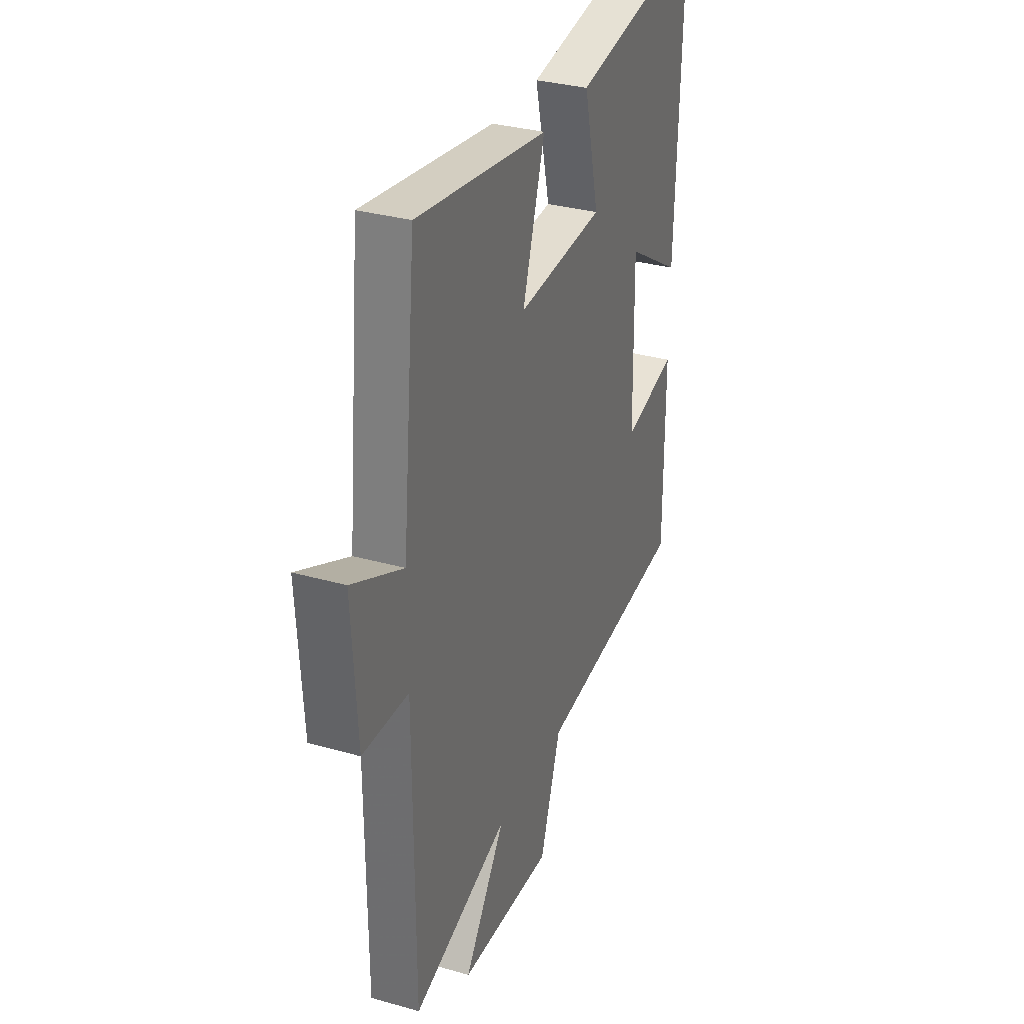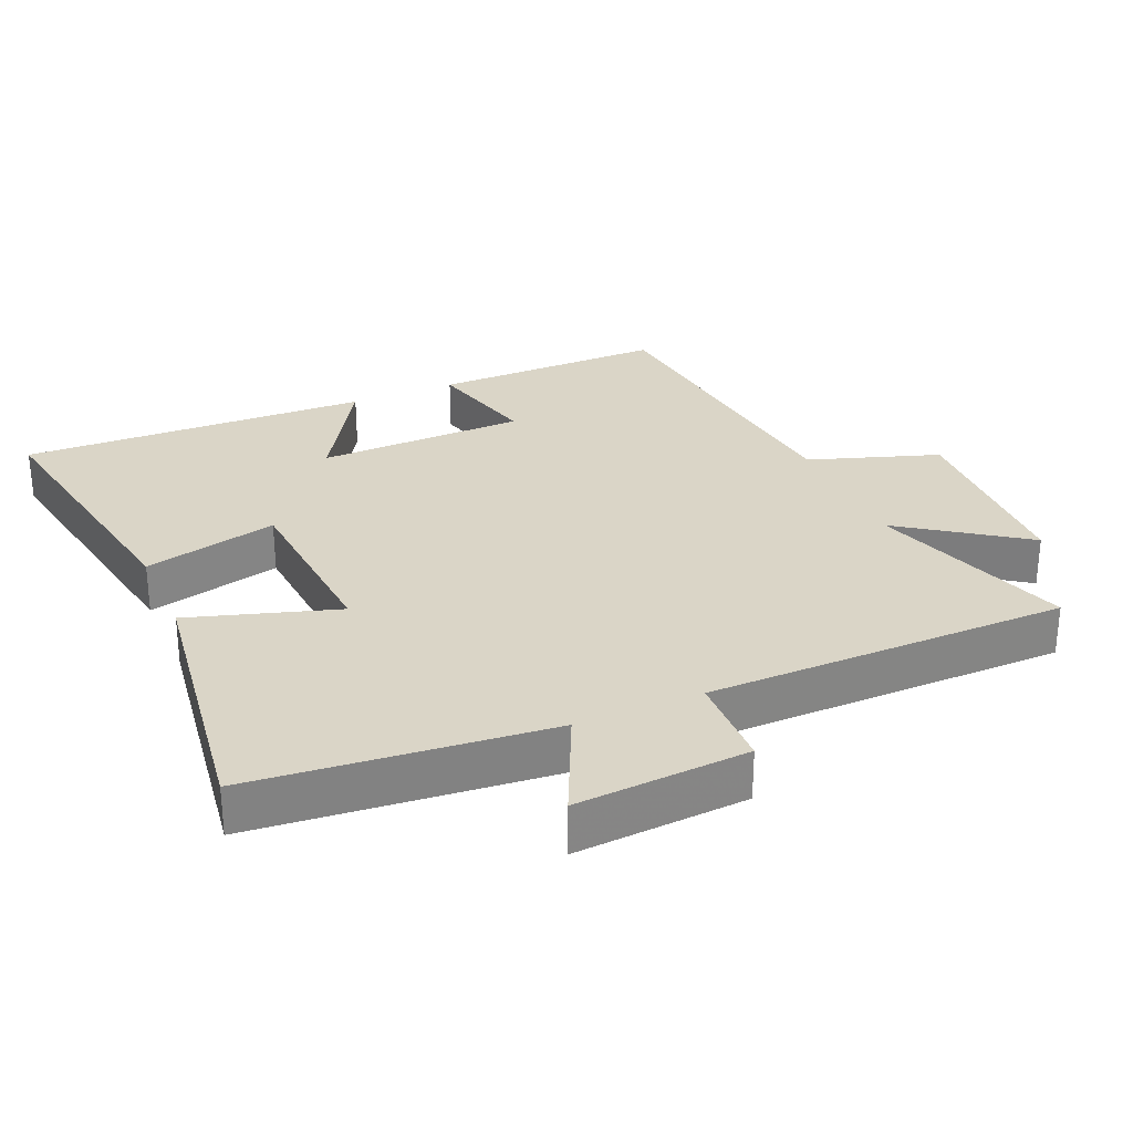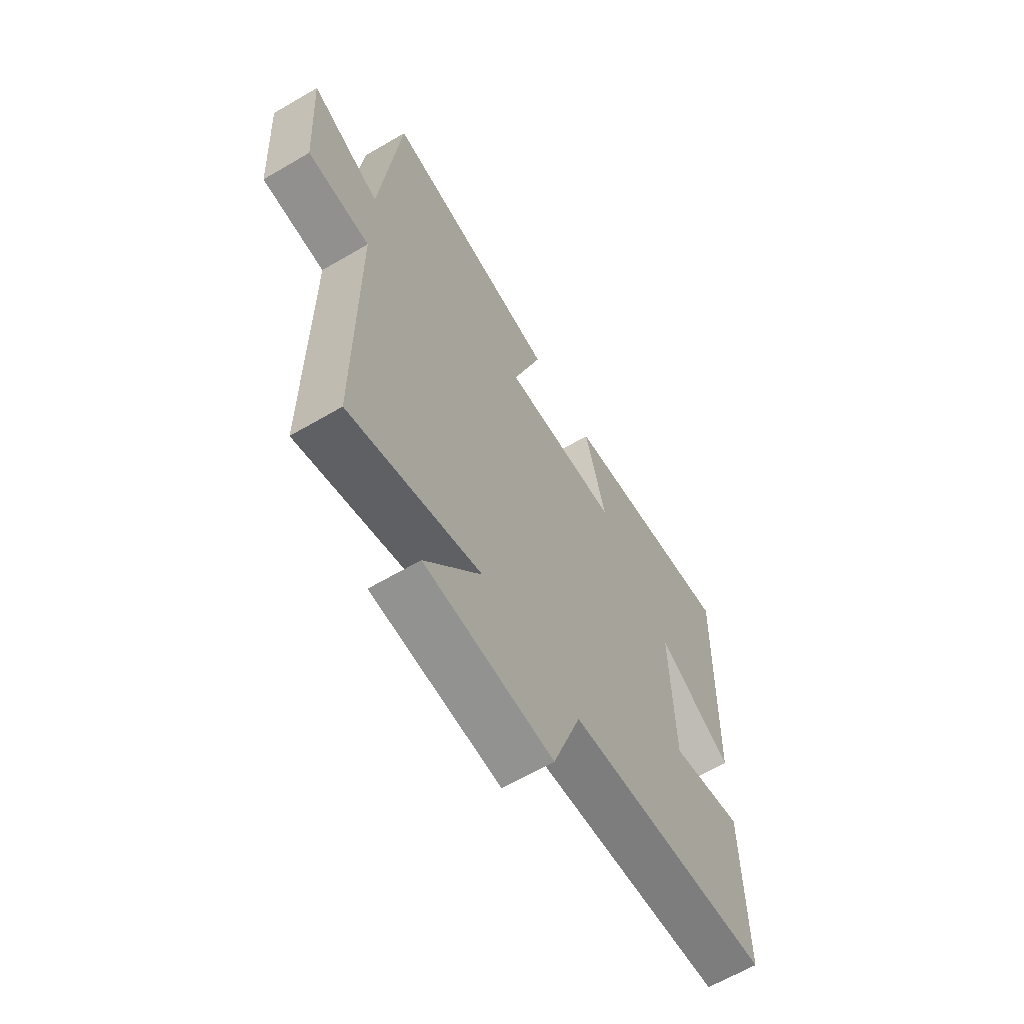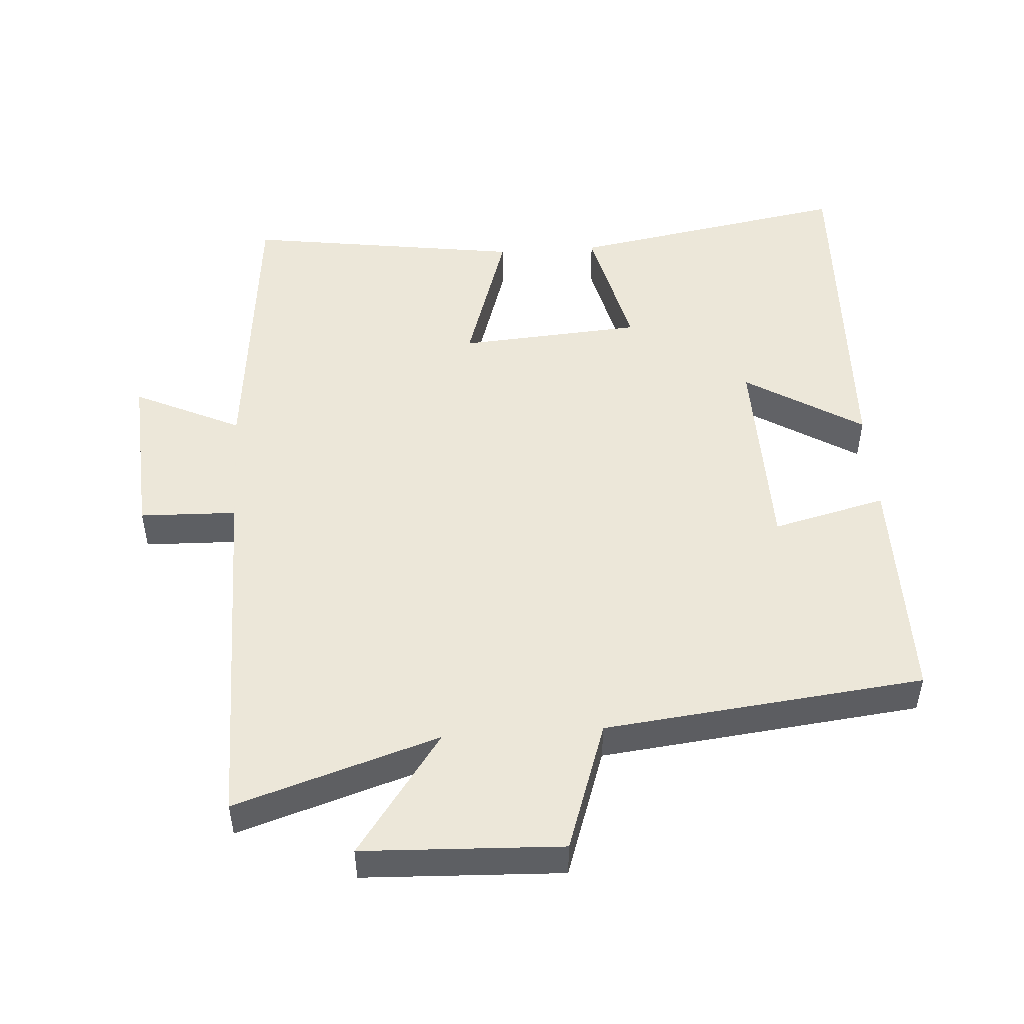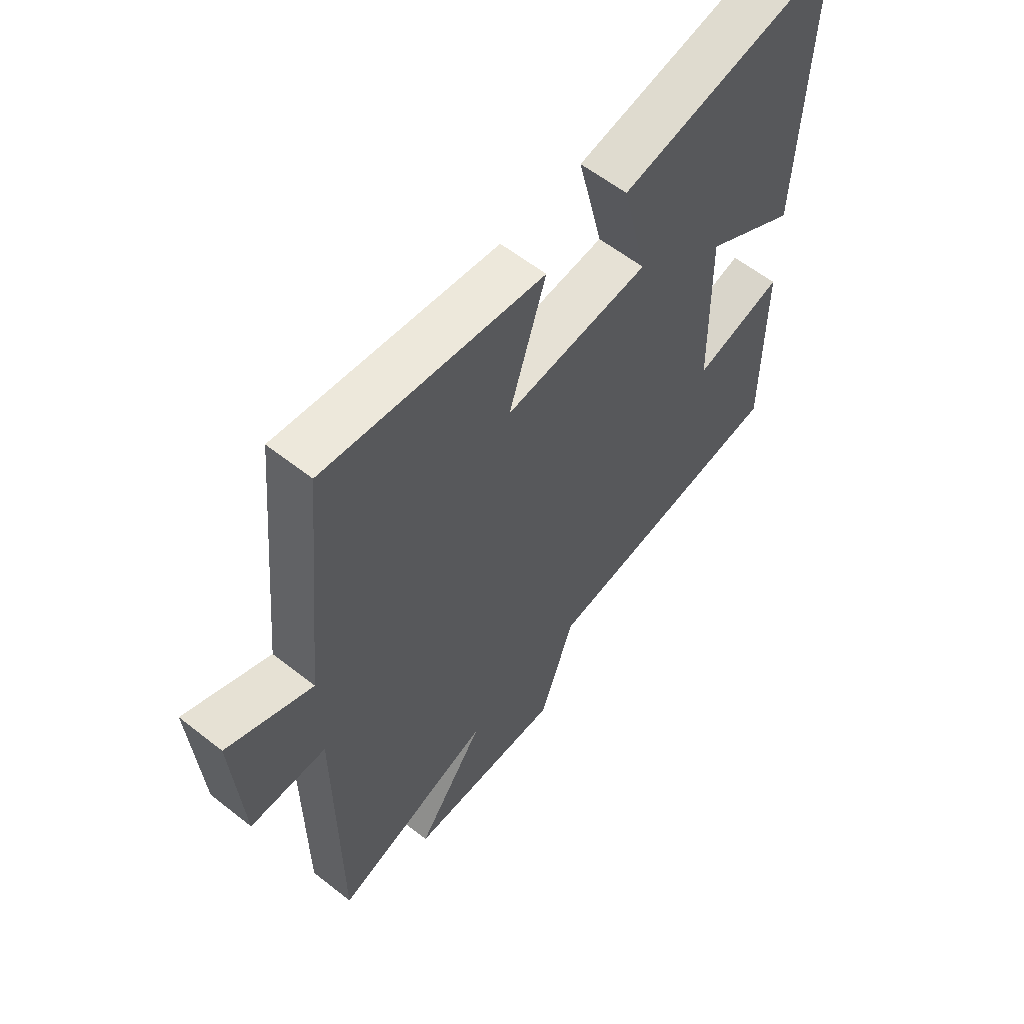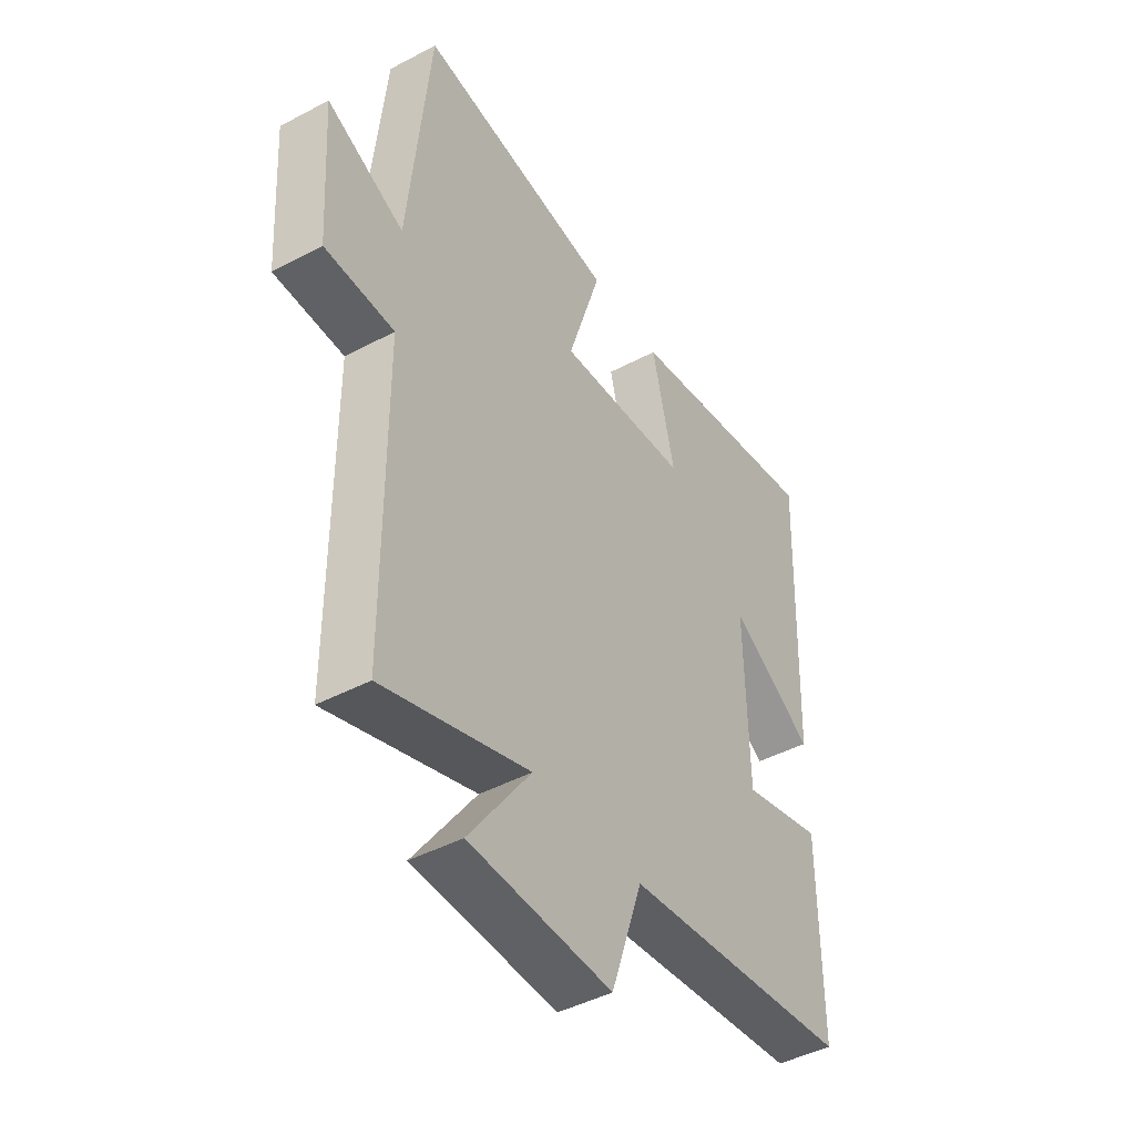
<metadata>
{"format":"obj","ext":"obj","renderer":"f3d","projection":"perspective","resolution":1024,"background":"white","views":[{"elev":32.2,"azim":111.7,"up":"+Z"},{"elev":29.0,"azim":66.4,"up":"+Y"},{"elev":-64.4,"azim":120.5,"up":"+Z"},{"elev":49.6,"azim":176.2,"up":"+Y"},{"elev":59.4,"azim":129.0,"up":"+Z"},{"elev":-44.7,"azim":121.7,"up":"+Z"}]}
</metadata>
<code>
v 0.498 0.07 -0.596
v 0.199 0.07 -0.5
v 0.326 0.07 -0.679
v 0.034 0.07 -0.691
v -0.031 0.07 -0.5
v -0.501 0.07 -0.447
v -0.5 0.07 -0.103
v -0.333 0.07 -0.145
v -0.327 0.07 0.163
v -0.5 0.07 0.057
v -0.518 0.07 0.573
v -0.105 0.07 0.5
v -0.152 0.07 0.302
v 0.118 0.07 0.282
v 0.049 0.07 0.5
v 0.457 0.07 0.558
v 0.5 0.07 0.122
v 0.658 0.07 0.196
v 0.642 0.07 -0.058
v 0.5 0.07 -0.062
v 0.498 0 -0.596
v 0.199 0 -0.5
v 0.326 0 -0.679
v 0.034 0 -0.691
v -0.031 0 -0.5
v -0.501 0 -0.447
v -0.5 0 -0.103
v -0.333 0 -0.145
v -0.327 0 0.163
v -0.5 0 0.057
v -0.518 0 0.573
v -0.105 0 0.5
v -0.152 0 0.302
v 0.118 0 0.282
v 0.049 0 0.5
v 0.457 0 0.558
v 0.5 0 0.122
v 0.658 0 0.196
v 0.642 0 -0.058
v 0.5 0 -0.062
f 17 18 19 20
f 17 20 1 2
f 14 15 16 17
f 13 14 17 2
f 10 11 12 13
f 9 10 13
f 8 9 13 2
f 5 6 7 8
f 5 8 2 3
f 3 4 5
f 40 39 38 37
f 22 21 40 37
f 37 36 35 34
f 22 37 34 33
f 33 32 31 30
f 33 30 29
f 22 33 29 28
f 28 27 26 25
f 23 22 28 25
f 25 24 23
f 1 21 22 2
f 2 22 23 3
f 3 23 24 4
f 4 24 25 5
f 5 25 26 6
f 6 26 27 7
f 7 27 28 8
f 8 28 29 9
f 9 29 30 10
f 10 30 31 11
f 11 31 32 12
f 12 32 33 13
f 13 33 34 14
f 14 34 35 15
f 15 35 36 16
f 16 36 37 17
f 17 37 38 18
f 18 38 39 19
f 19 39 40 20
f 20 40 21 1

</code>
